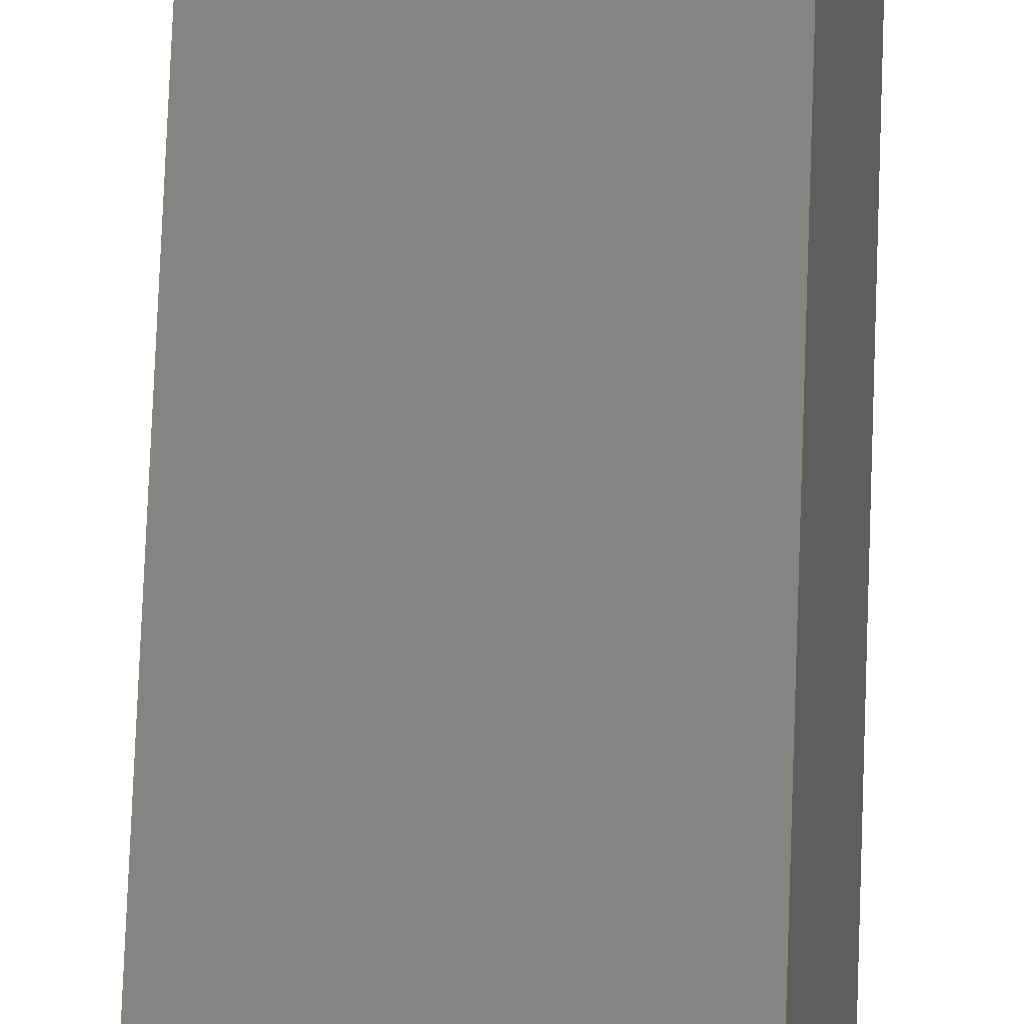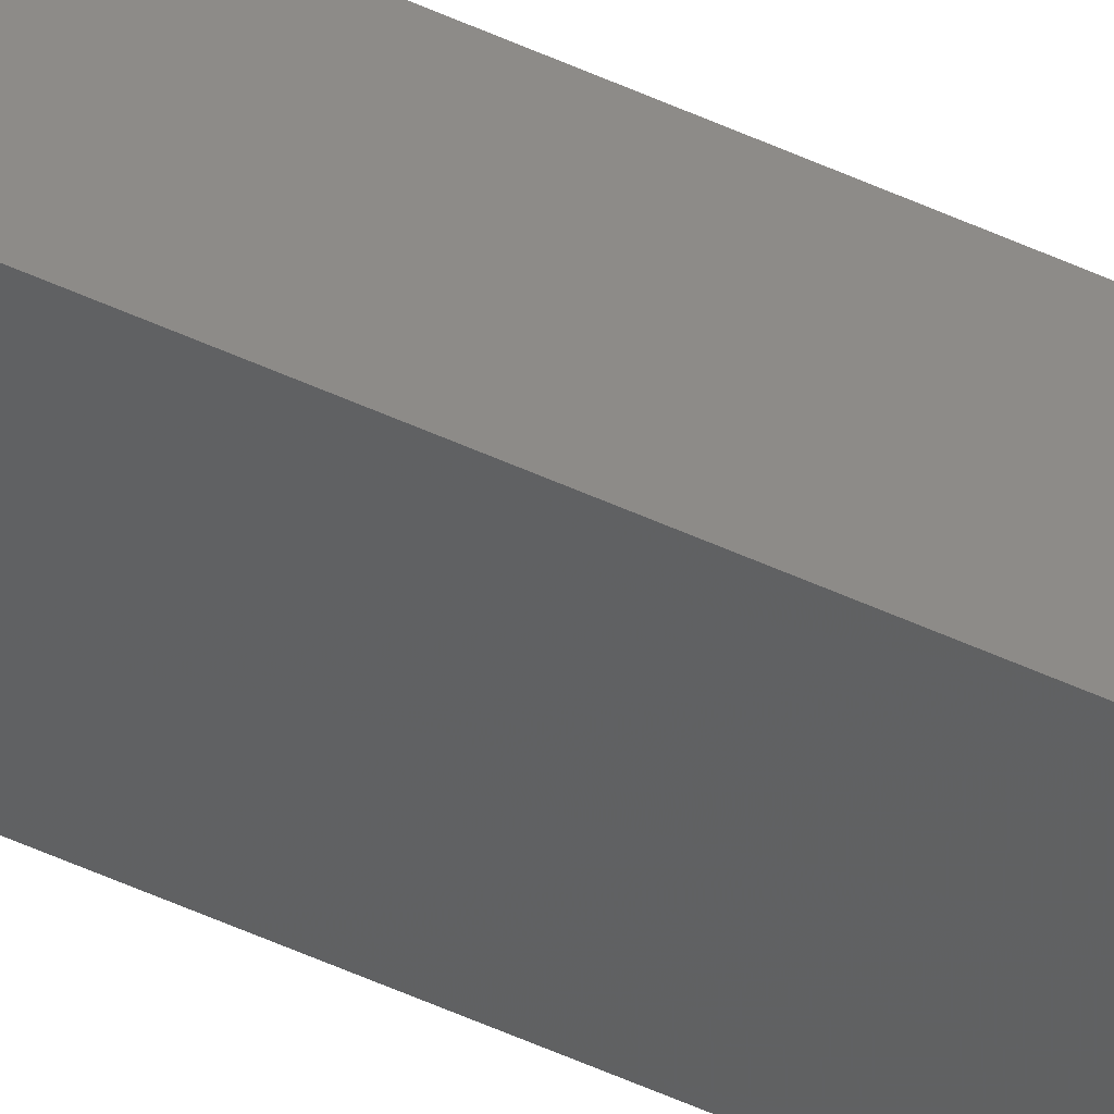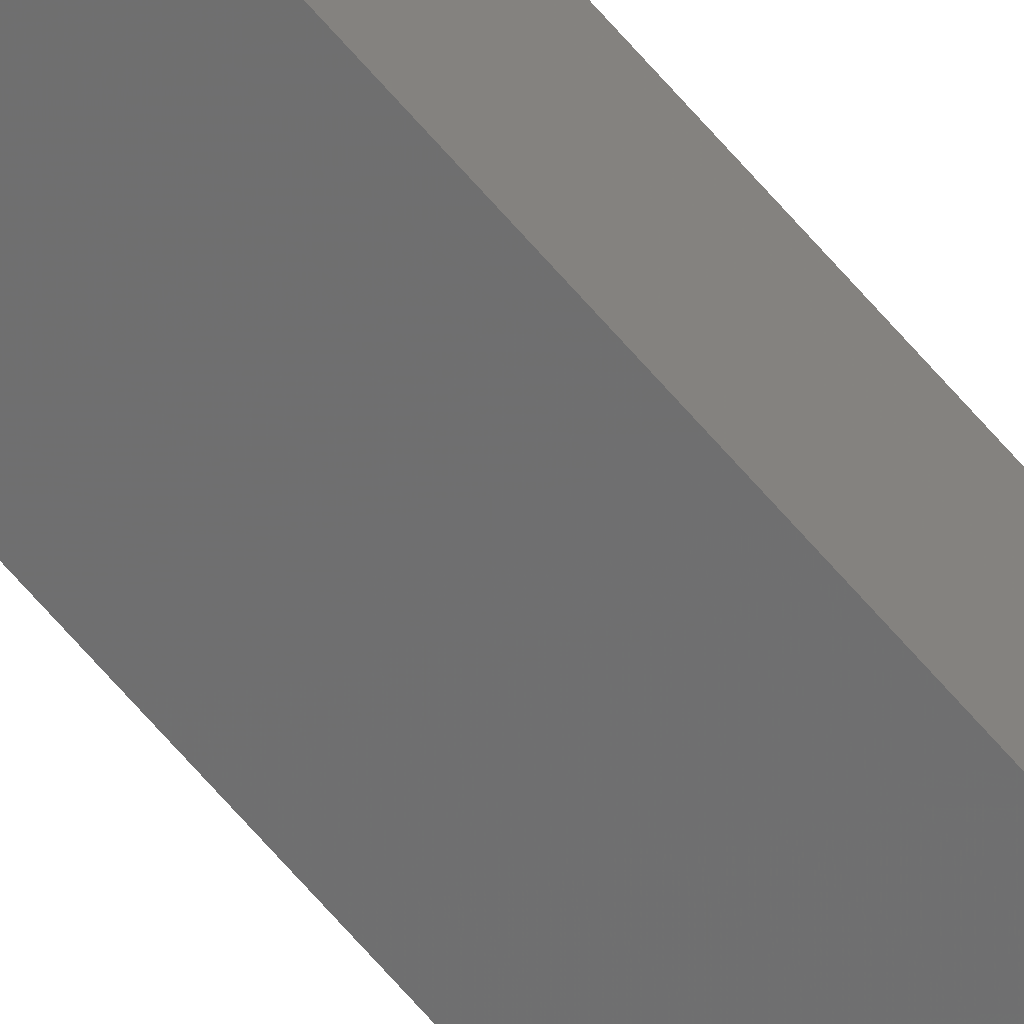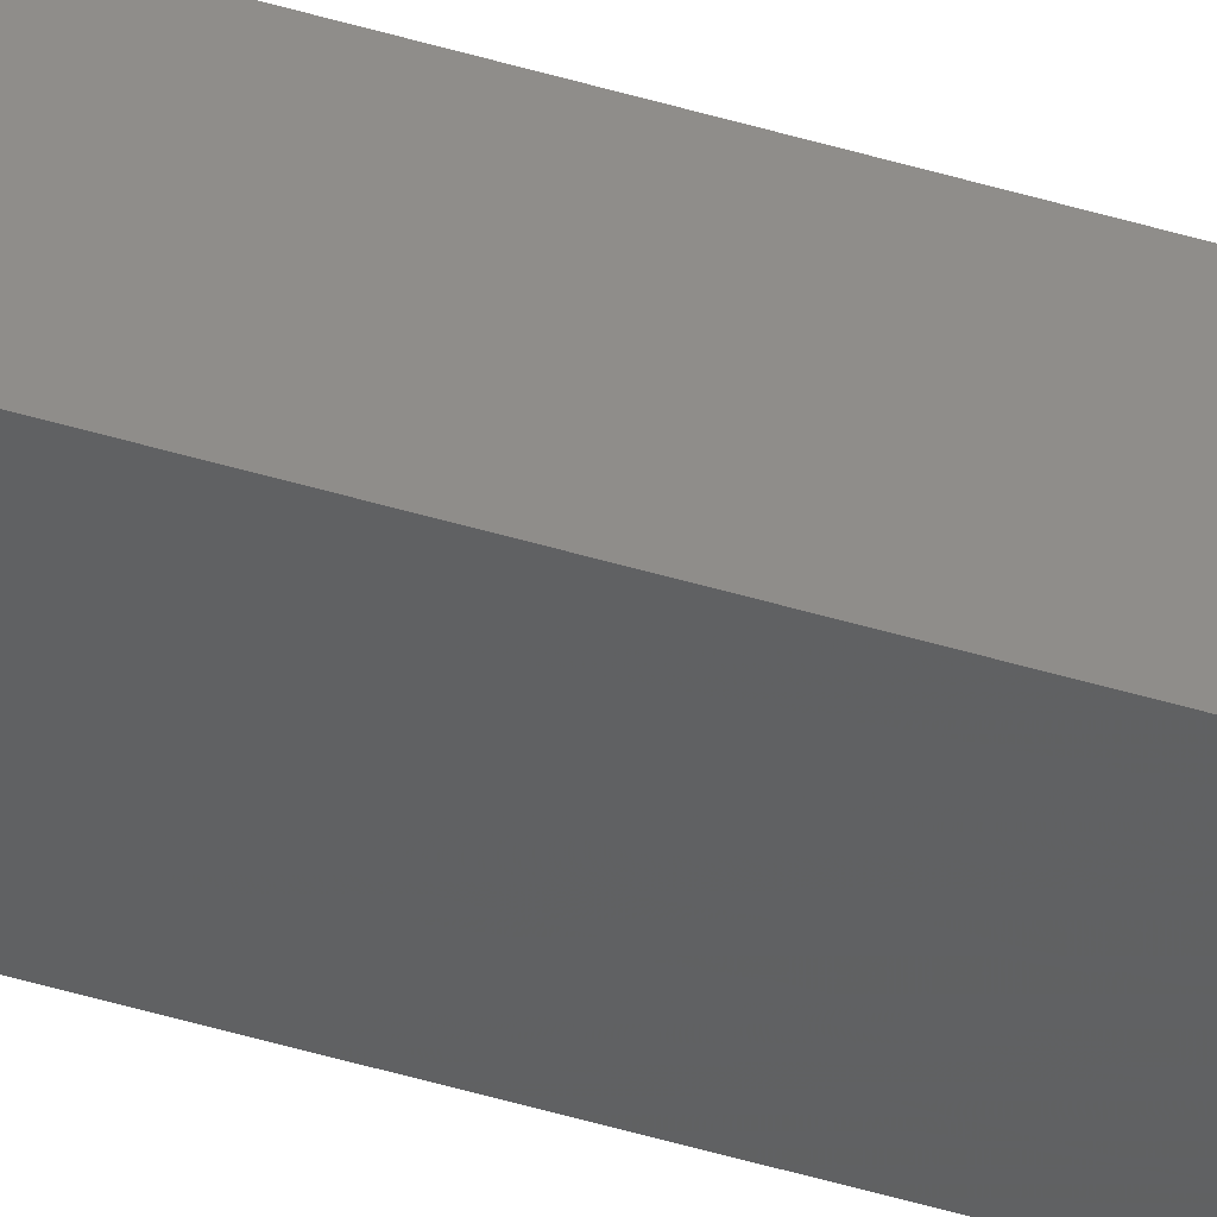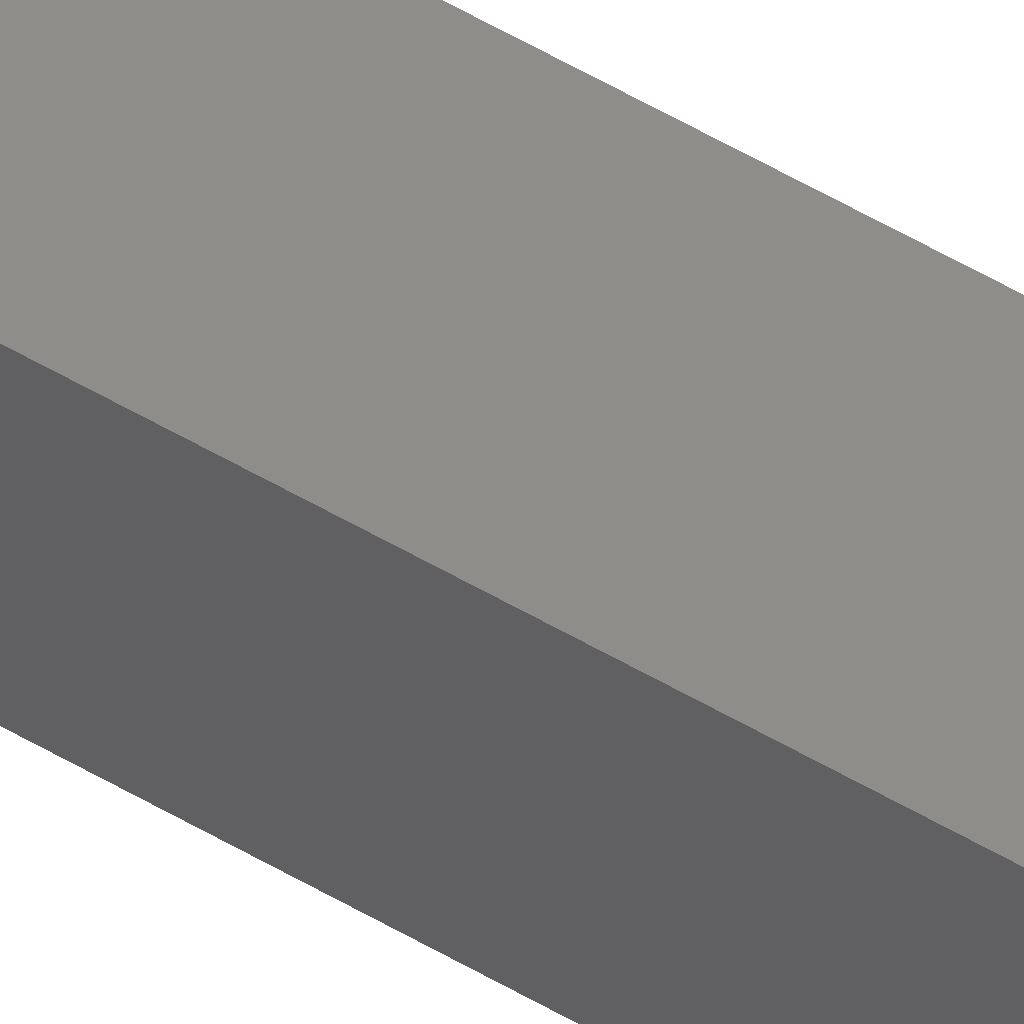
<metadata>
{"format":"stl","ext":"stl","renderer":"f3d","projection":"perspective","resolution":1024,"background":"white","views":[{"elev":21.0,"azim":-179.2,"up":"+Y"},{"elev":-37.5,"azim":-122.9,"up":"+Y"},{"elev":-65.1,"azim":40.3,"up":"+Y"},{"elev":-36.7,"azim":-112.8,"up":"+Y"},{"elev":37.5,"azim":130.0,"up":"+Y"}]}
</metadata>
<code>
# stl→obj: 16 verts, 28 faces
v 9.778 3.861 -199.4
v 9.758 3.863 -199.4
v 9.758 3.863 -195.8
v 9.778 3.861 -195.8
v 9.798 3.859 -199.4
v 9.798 3.859 -195.8
v 9.818 3.857 -199.4
v 9.818 3.857 -195.8
v 9.812 3.807 -195.8
v 9.812 3.807 -199.4
v 9.753 3.814 -195.8
v 9.773 3.812 -199.4
v 9.773 3.812 -195.8
v 9.753 3.814 -199.4
v 9.793 3.809 -199.4
v 9.793 3.809 -195.8
f 1 2 3
f 1 3 4
f 5 4 6
f 5 1 4
f 7 6 8
f 7 5 6
f 7 9 10
f 8 9 7
f 11 12 13
f 14 12 11
f 13 15 16
f 12 15 13
f 16 10 9
f 15 10 16
f 14 11 2
f 11 3 2
f 6 16 9
f 6 9 8
f 4 13 16
f 4 16 6
f 3 11 13
f 3 13 4
f 15 7 10
f 12 5 15
f 15 5 7
f 14 1 12
f 12 1 5
f 14 2 1

</code>
